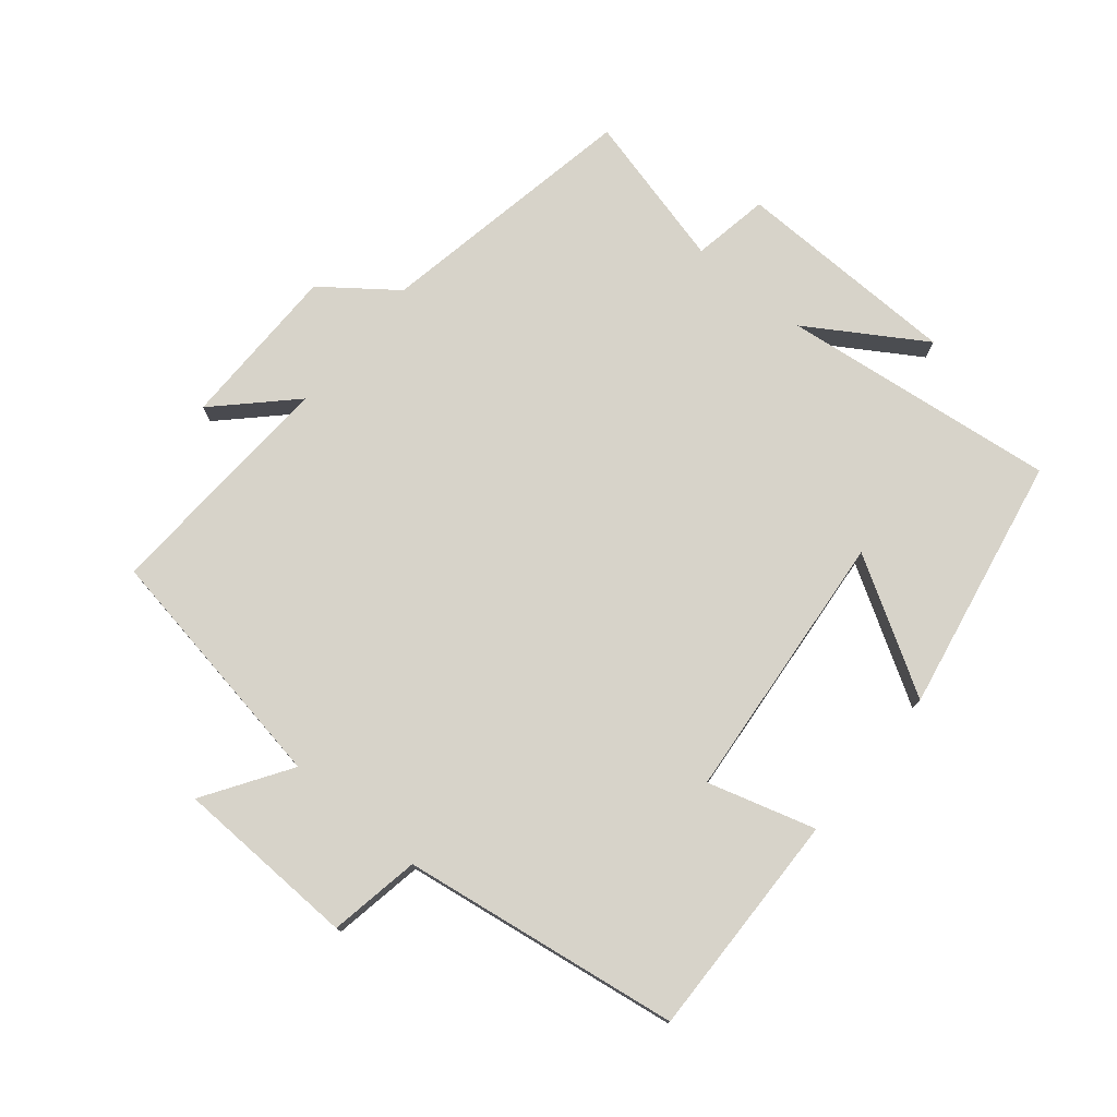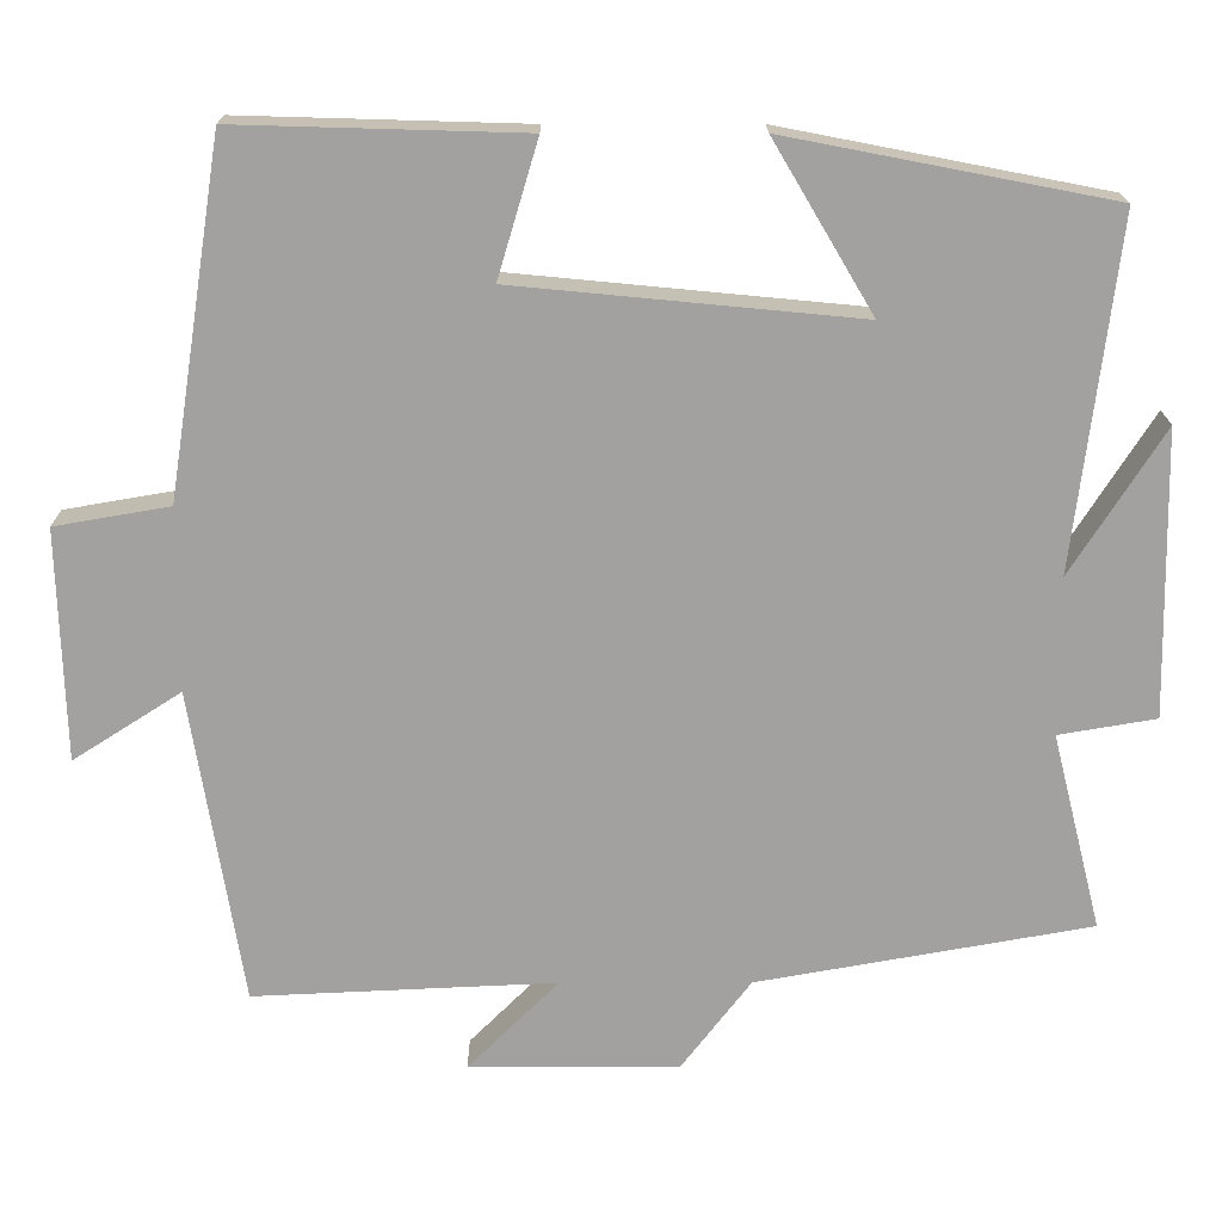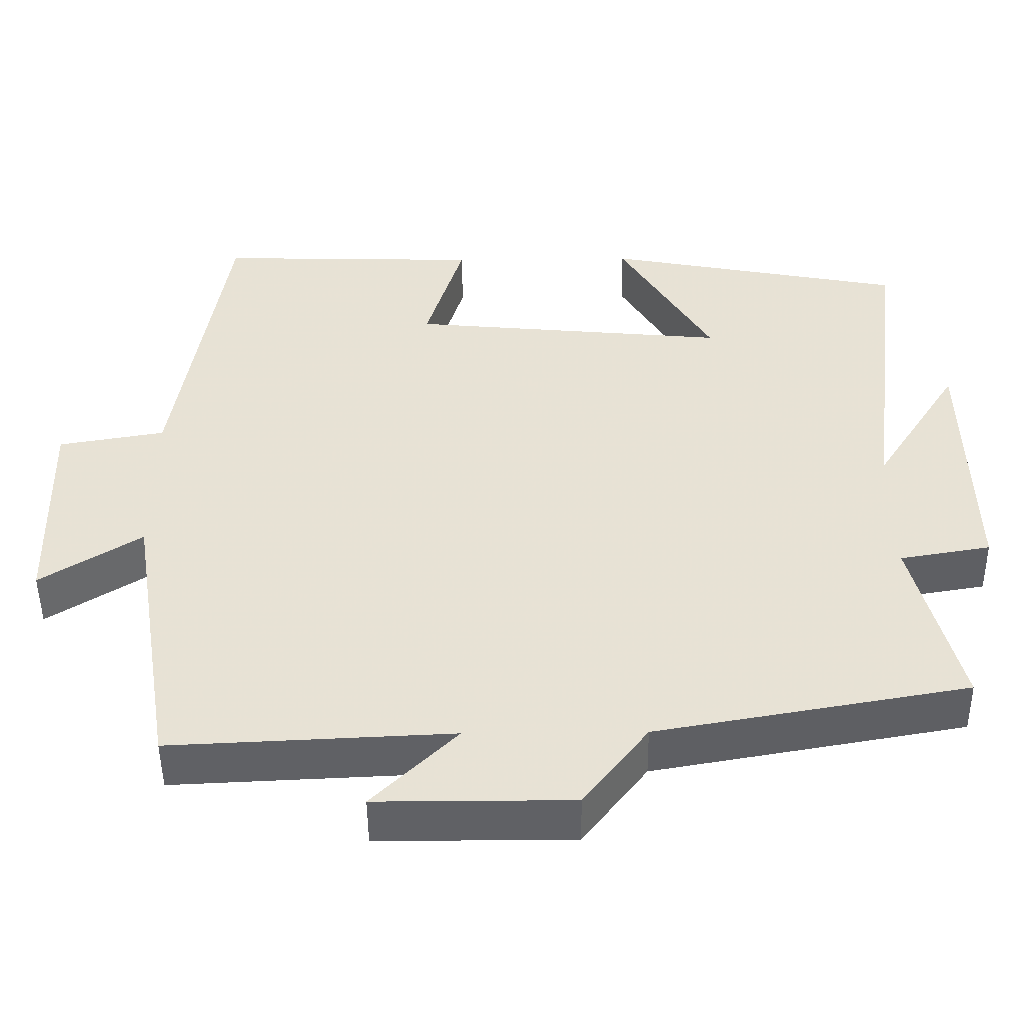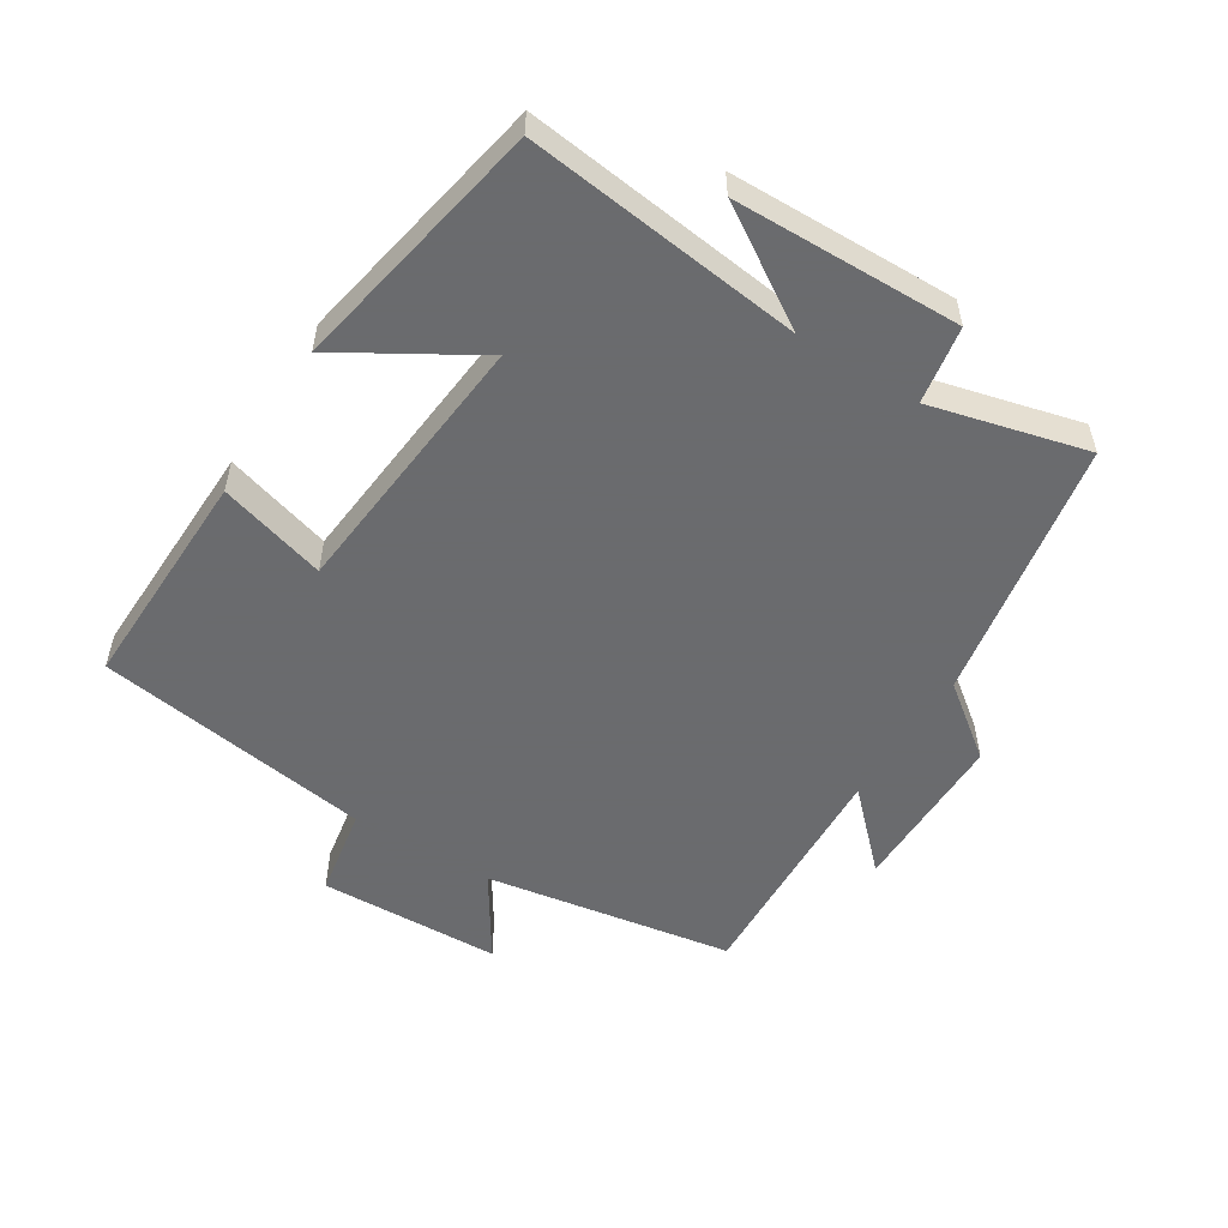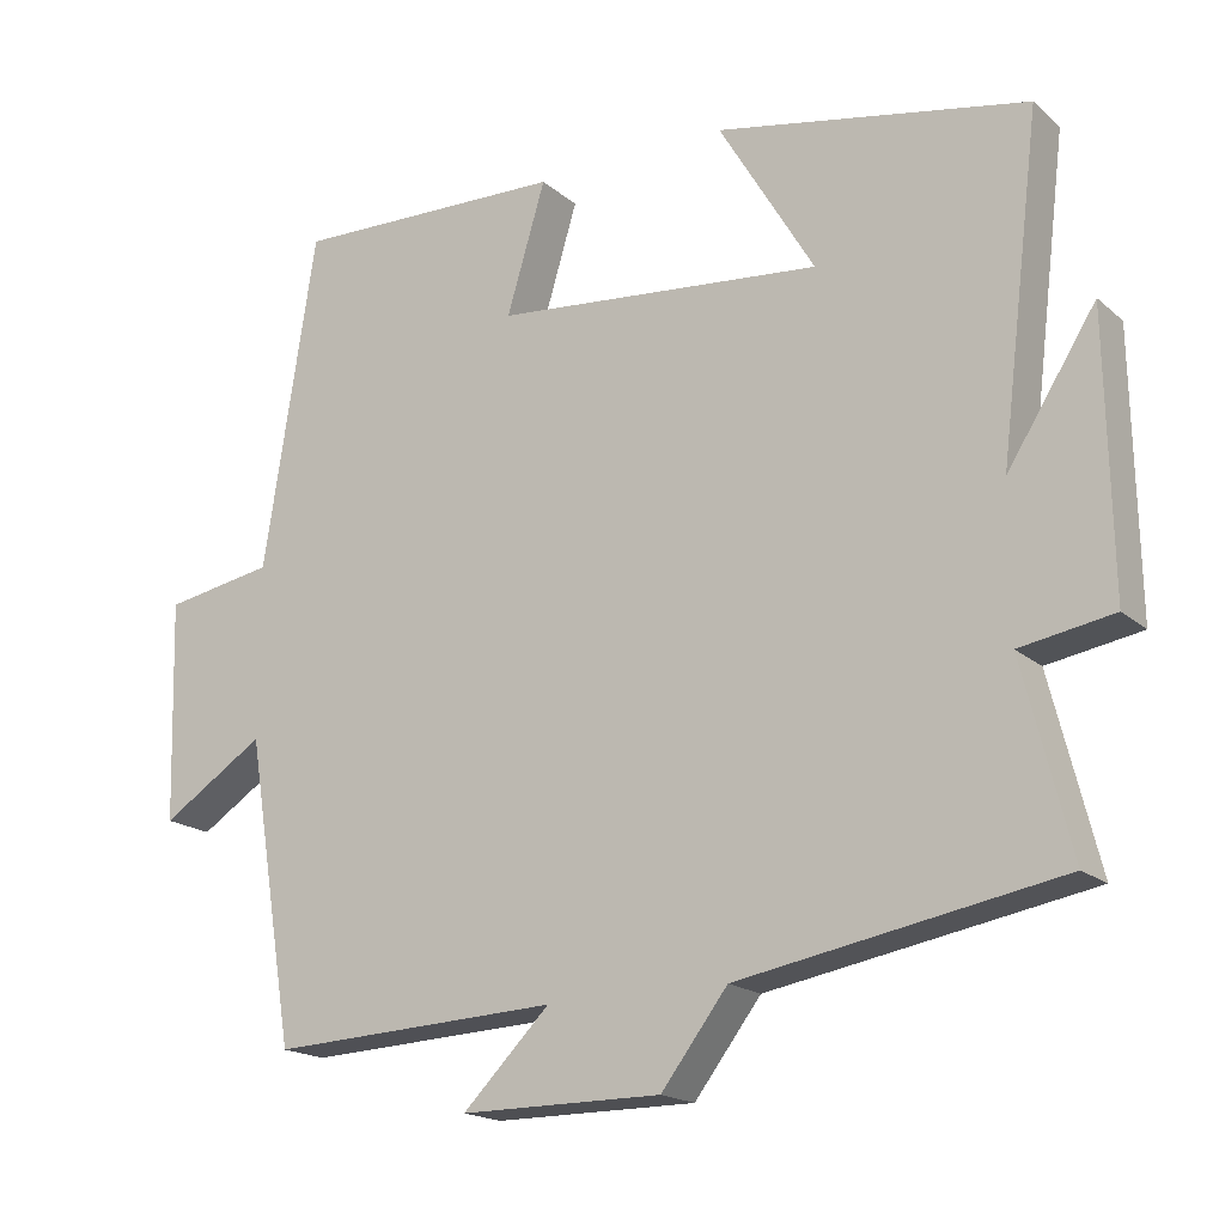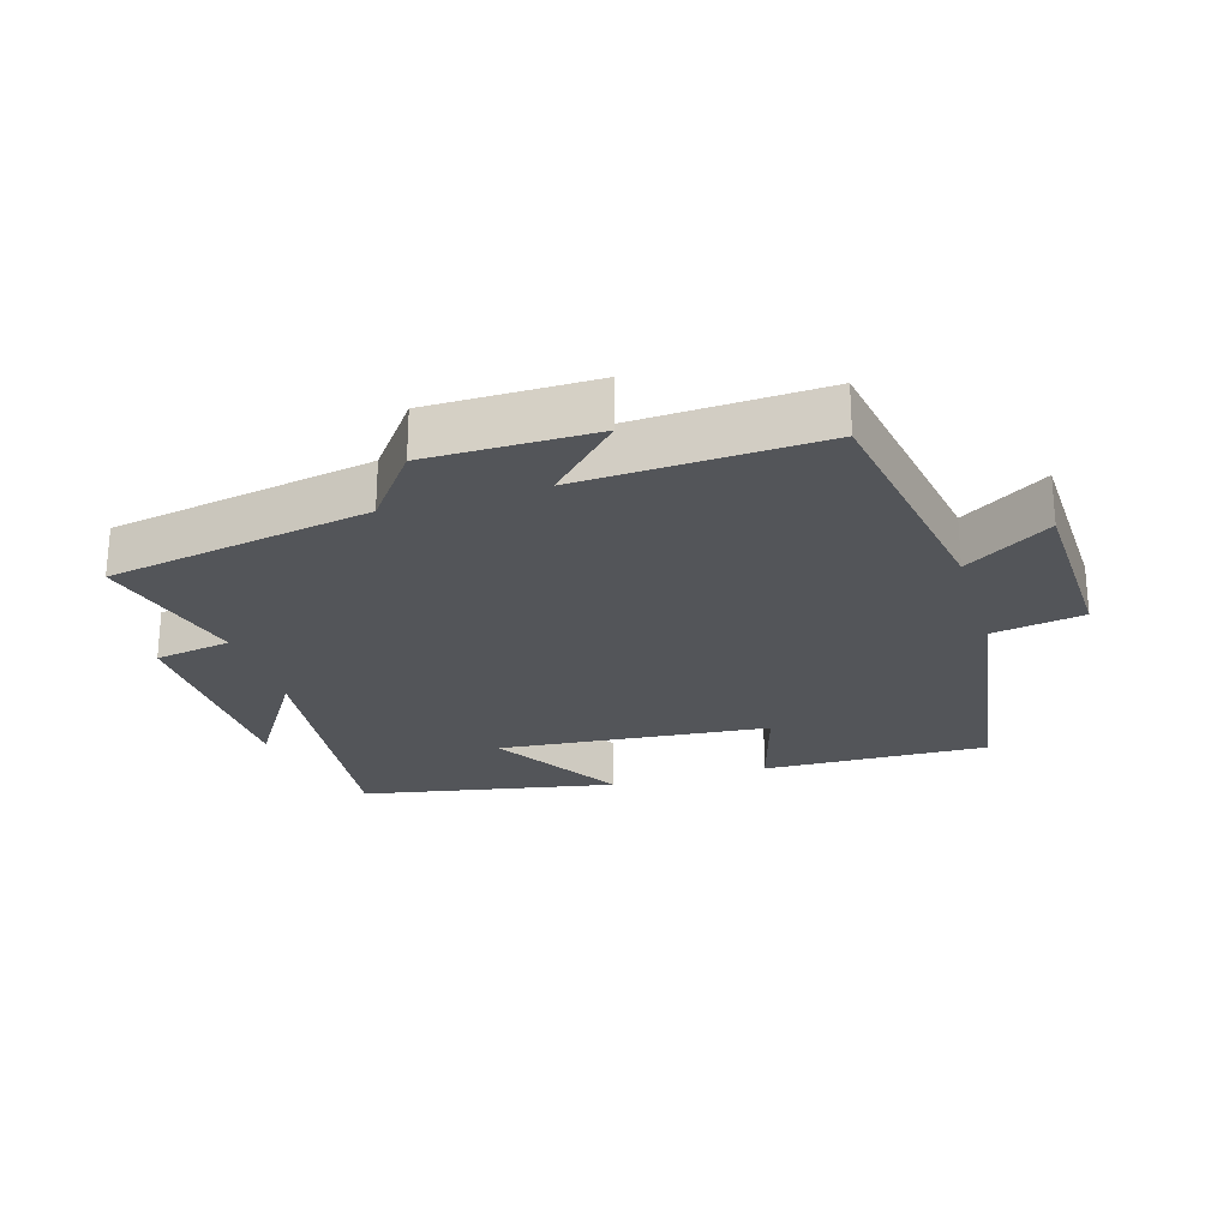
<metadata>
{"format":"obj","ext":"obj","renderer":"f3d","projection":"perspective","resolution":1024,"background":"white","views":[{"elev":76.1,"azim":-50.1,"up":"+Y"},{"elev":17.8,"azim":-0.2,"up":"+Z"},{"elev":-49.1,"azim":0.6,"up":"+Z"},{"elev":-53.3,"azim":58.1,"up":"+Y"},{"elev":-18.1,"azim":32.5,"up":"+Z"},{"elev":-24.4,"azim":-163.0,"up":"+Y"}]}
</metadata>
<code>
v -0.434 0.07 0.51
v -0.087 0.07 0.5
v -0.136 0.07 0.336
v 0.28 0.07 0.296
v 0.159 0.07 0.5
v 0.552 0.07 0.424
v 0.5 0.07 0.001
v 0.612 0.07 0.177
v 0.618 0.07 -0.169
v 0.5 0.07 -0.189
v 0.56 0.07 -0.428
v 0.156 0.07 -0.5
v 0.072 0.07 -0.61
v -0.182 0.07 -0.61
v -0.072 0.07 -0.5
v -0.438 0.07 -0.517
v -0.5 0.07 -0.135
v -0.631 0.07 -0.219
v -0.639 0.07 0.061
v -0.5 0.07 0.085
v -0.434 0 0.51
v -0.087 0 0.5
v -0.136 0 0.336
v 0.28 0 0.296
v 0.159 0 0.5
v 0.552 0 0.424
v 0.5 0 0.001
v 0.612 0 0.177
v 0.618 0 -0.169
v 0.5 0 -0.189
v 0.56 0 -0.428
v 0.156 0 -0.5
v 0.072 0 -0.61
v -0.182 0 -0.61
v -0.072 0 -0.5
v -0.438 0 -0.517
v -0.5 0 -0.135
v -0.631 0 -0.219
v -0.639 0 0.061
v -0.5 0 0.085
f 17 18 19 20
f 15 16 17 20
f 15 20 1
f 12 13 14 15
f 10 11 12 15
f 10 15 1
f 7 8 9 10
f 4 5 6 7
f 3 4 7 10
f 1 2 3
f 1 3 10
f 40 39 38 37
f 40 37 36 35
f 21 40 35
f 35 34 33 32
f 35 32 31 30
f 21 35 30
f 30 29 28 27
f 27 26 25 24
f 30 27 24 23
f 23 22 21
f 30 23 21
f 1 21 22 2
f 2 22 23 3
f 3 23 24 4
f 4 24 25 5
f 5 25 26 6
f 6 26 27 7
f 7 27 28 8
f 8 28 29 9
f 9 29 30 10
f 10 30 31 11
f 11 31 32 12
f 12 32 33 13
f 13 33 34 14
f 14 34 35 15
f 15 35 36 16
f 16 36 37 17
f 17 37 38 18
f 18 38 39 19
f 19 39 40 20
f 20 40 21 1

</code>
